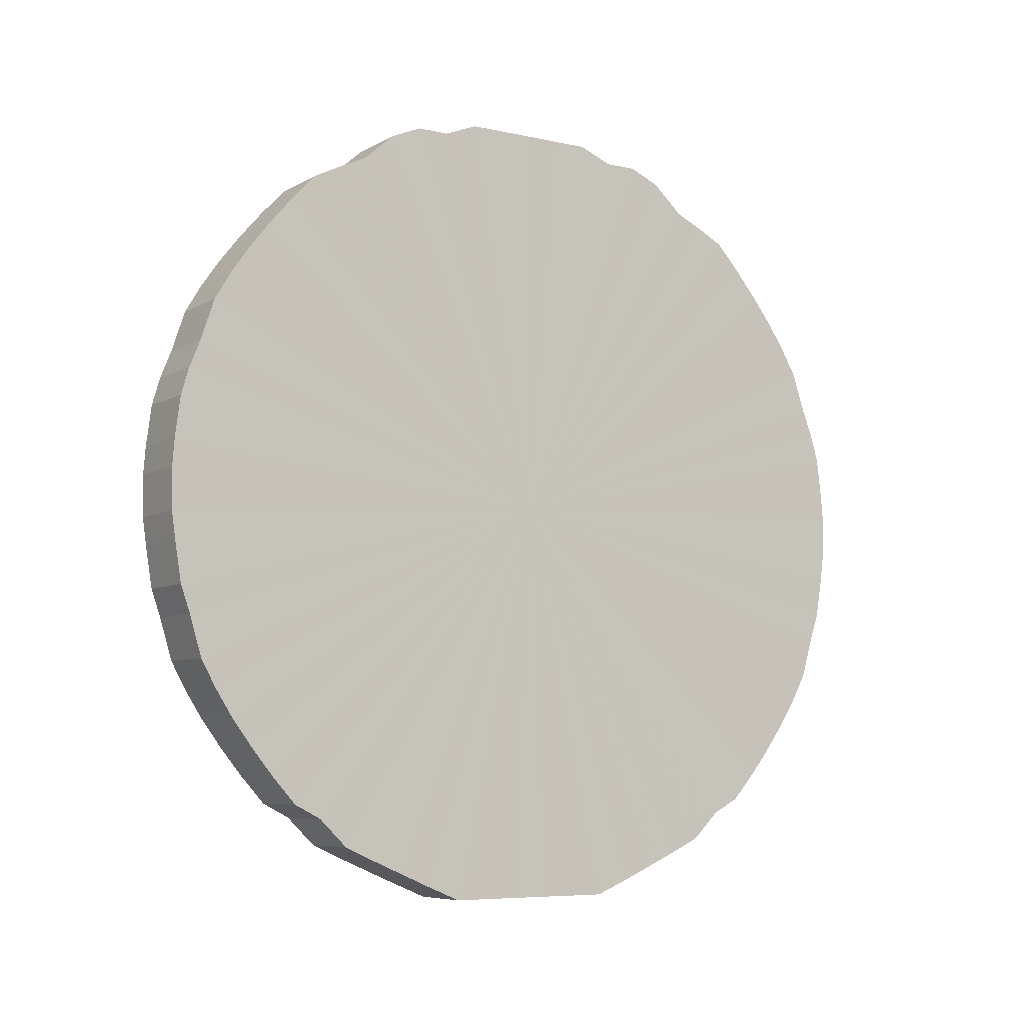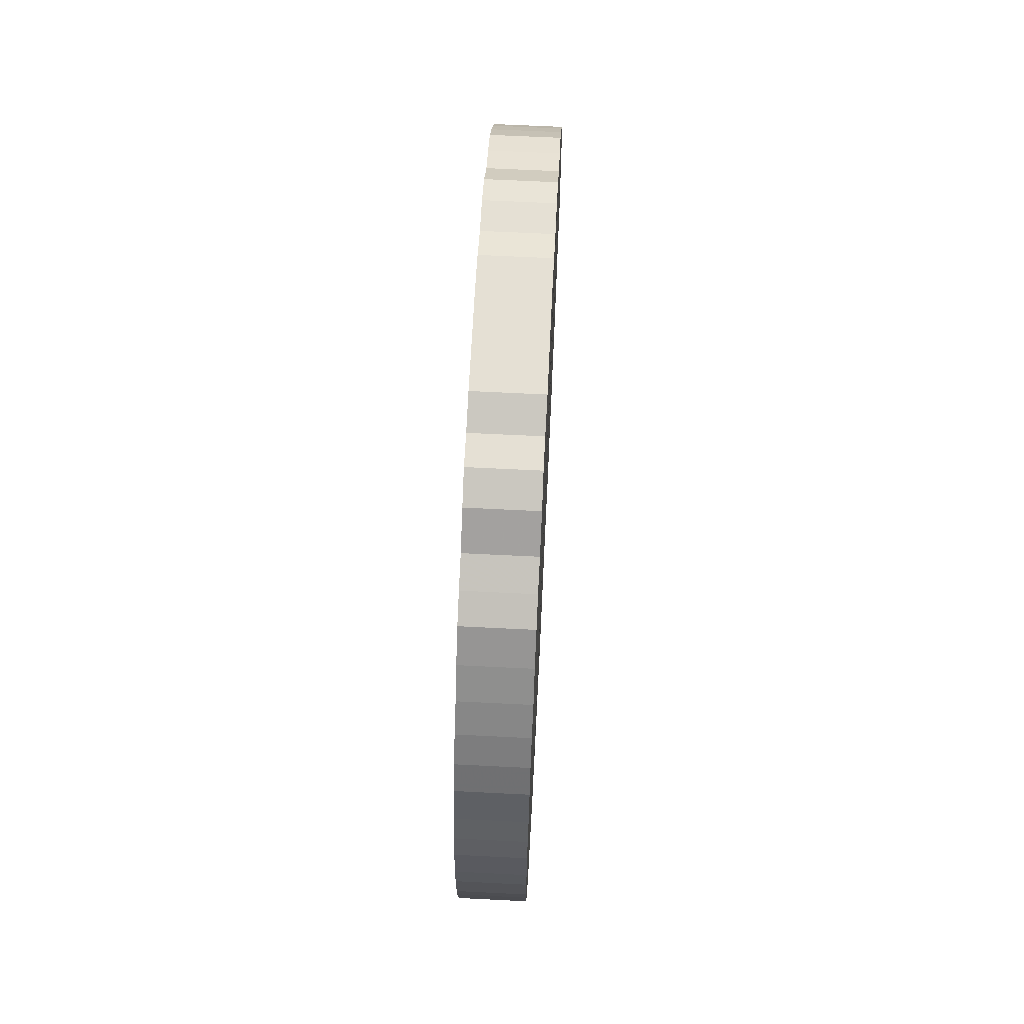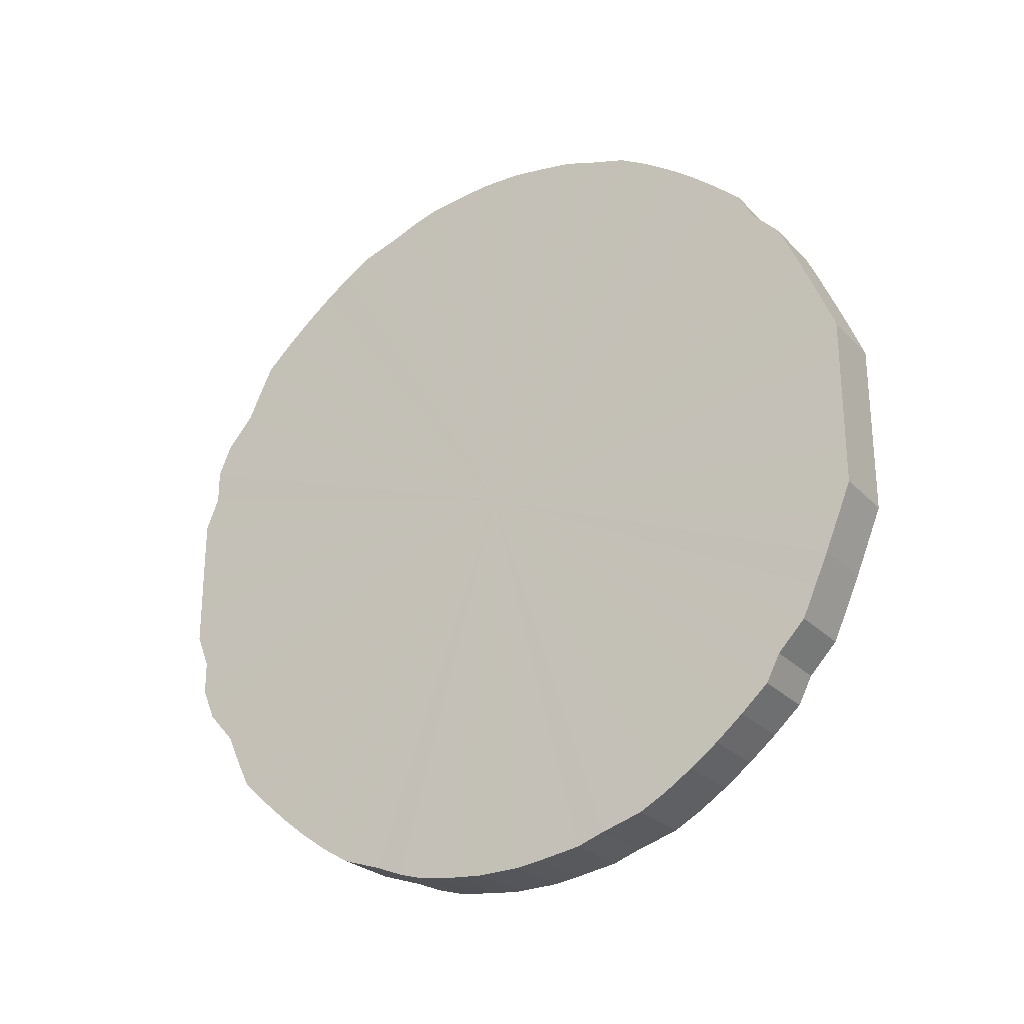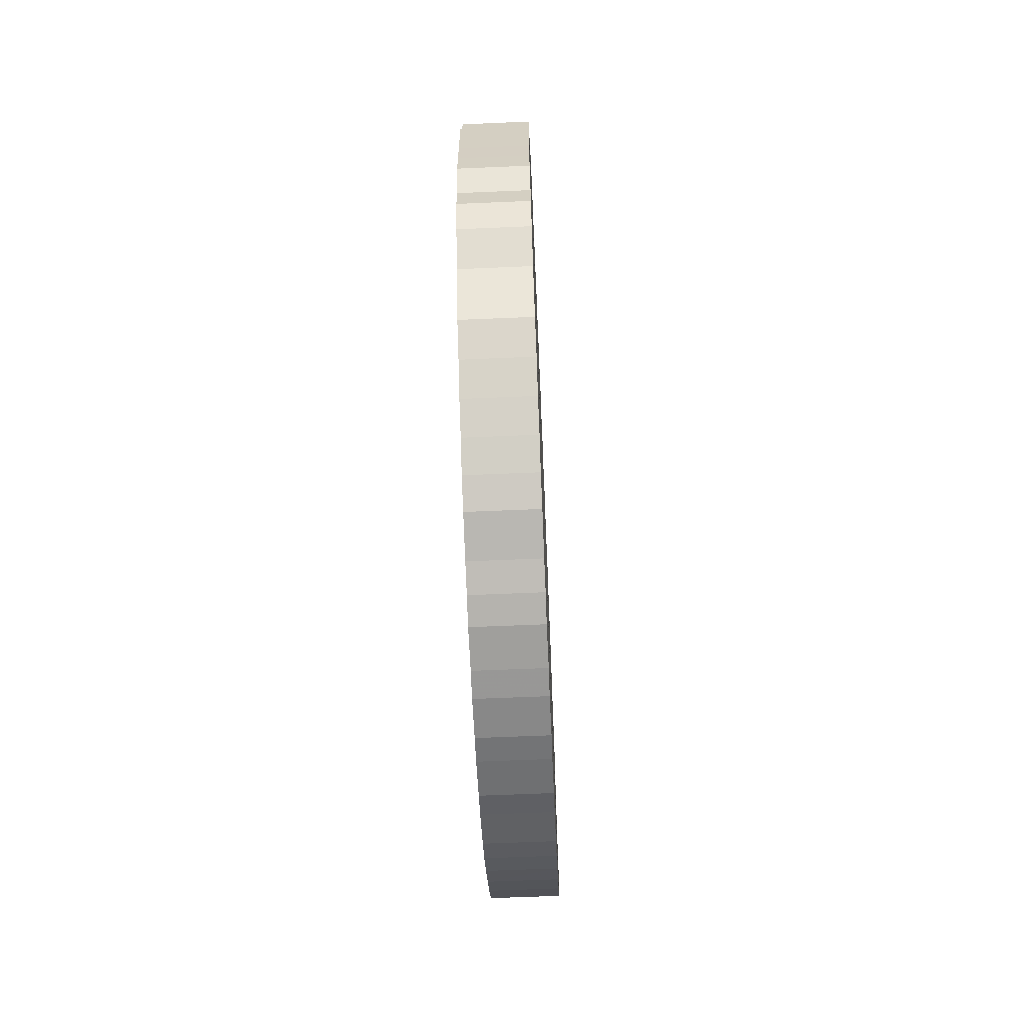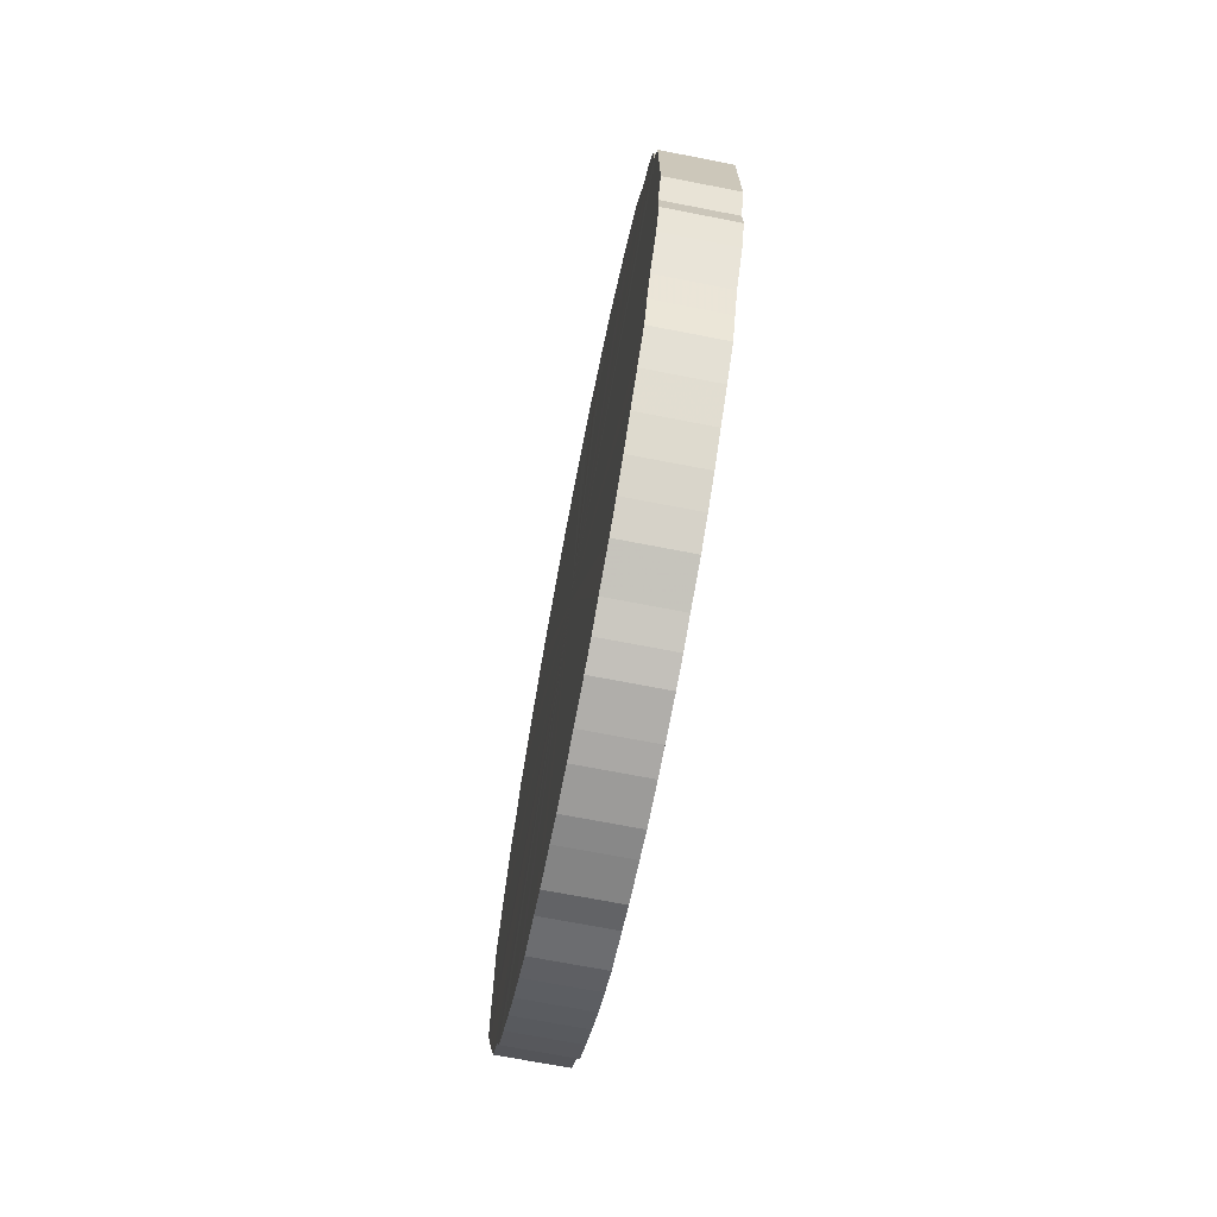
<metadata>
{"format":"obj","ext":"obj","renderer":"f3d","projection":"perspective","resolution":1024,"background":"white","views":[{"elev":-6.8,"azim":-122.9,"up":"+Y"},{"elev":65.4,"azim":2.9,"up":"+Y"},{"elev":-25.8,"azim":-57.2,"up":"+Z"},{"elev":-63.9,"azim":-177.5,"up":"+Z"},{"elev":-70.6,"azim":169.0,"up":"+Z"}]}
</metadata>
<code>
o 23903
v 2246 1884 17.33
v 2246 1884 17.35
v 2246 1884 17.33
v 2246 1884 17.38
v 2246 1884 17.35
v 2246 1884 17.3
v 2246 1884 17.3
v 2246 1884 17.4
v 2246 1884 17.38
v 2246 1884 17.28
v 2246 1884 17.28
v 2246 1884 17.43
v 2246 1884 17.4
v 2246 1884 17.25
v 2246 1884 17.25
v 2246 1884 17.45
v 2246 1884 17.43
v 2246 1884 17.23
v 2246 1884 17.23
v 2246 1884 17.47
v 2246 1884 17.45
v 2246 1884 17.21
v 2246 1884 17.21
v 2246 1884 17.49
v 2246 1884 17.47
v 2246 1884 17.18
v 2246 1884 17.18
v 2246 1884 17.51
v 2246 1884 17.49
v 2246 1884 17.16
v 2246 1884 17.16
v 2246 1884 17.53
v 2246 1884 17.51
v 2246 1884 17.14
v 2246 1884 17.14
v 2246 1884 17.55
v 2246 1884 17.53
v 2246 1884 17.12
v 2246 1884 17.12
v 2246 1884 17.57
v 2246 1884 17.55
v 2246 1884 17.11
v 2246 1884 17.11
v 2246 1884 17.58
v 2246 1884 17.57
v 2246 1884 17.09
v 2246 1884 17.09
v 2246 1884 17.59
v 2246 1884 17.58
v 2246 1884 17.08
v 2246 1884 17.08
v 2246 1884 17.6
v 2246 1884 17.59
v 2246 1884 17.06
v 2246 1884 17.06
v 2246 1883 17.61
v 2246 1884 17.6
v 2246 1884 17.05
v 2246 1884 17.05
v 2246 1883 17.61
v 2246 1883 17.61
v 2246 1883 17.05
v 2246 1883 17.05
v 2246 1883 17.62
v 2246 1883 17.61
v 2246 1883 17.04
v 2246 1883 17.04
v 2246 1883 17.62
v 2246 1883 17.62
v 2246 1883 17.04
v 2246 1883 17.04
v 2246 1883 17.62
v 2246 1883 17.62
v 2246 1883 17.04
v 2246 1883 17.04
v 2246 1883 17.62
v 2246 1883 17.62
v 2246 1883 17.04
v 2246 1883 17.04
v 2246 1883 17.61
v 2246 1883 17.62
v 2246 1883 17.04
v 2246 1883 17.04
v 2246 1883 17.61
v 2246 1883 17.61
v 2246 1883 17.04
v 2246 1883 17.04
v 2246 1883 17.6
v 2246 1883 17.61
v 2246 1883 17.05
v 2246 1883 17.05
v 2246 1883 17.59
v 2246 1883 17.6
v 2246 1883 17.06
v 2246 1883 17.06
v 2246 1883 17.57
v 2246 1883 17.59
v 2246 1883 17.07
v 2246 1883 17.07
v 2246 1883 17.56
v 2246 1883 17.57
v 2246 1883 17.08
v 2246 1883 17.08
v 2246 1883 17.54
v 2246 1883 17.56
v 2246 1883 17.1
v 2246 1883 17.1
v 2246 1883 17.52
v 2246 1883 17.54
v 2246 1883 17.11
v 2246 1883 17.11
v 2246 1883 17.5
v 2246 1883 17.52
v 2246 1883 17.13
v 2246 1883 17.13
v 2246 1883 17.48
v 2246 1883 17.5
v 2246 1883 17.15
v 2246 1883 17.15
v 2246 1883 17.46
v 2246 1883 17.48
v 2246 1883 17.17
v 2246 1883 17.17
v 2246 1883 17.44
v 2246 1883 17.46
v 2246 1883 17.19
v 2246 1883 17.19
v 2246 1883 17.41
v 2246 1883 17.44
v 2246 1883 17.22
v 2246 1883 17.22
v 2246 1883 17.39
v 2246 1883 17.41
v 2246 1883 17.24
v 2246 1883 17.24
v 2246 1883 17.37
v 2246 1883 17.39
v 2246 1883 17.27
v 2246 1883 17.27
v 2246 1883 17.34
v 2246 1883 17.37
v 2246 1883 17.29
v 2246 1883 17.29
v 2246 1883 17.32
v 2246 1883 17.34
v 2246 1883 17.32
v 2246 1884 17.33
v 2246 1884 17.35
v 2246 1884 17.35
v 2246 1884 17.38
v 2246 1884 17.38
v 2246 1884 17.3
v 2246 1884 17.33
v 2246 1884 17.28
v 2246 1884 17.3
v 2246 1884 17.4
v 2246 1884 17.4
v 2246 1884 17.25
v 2246 1884 17.28
v 2246 1884 17.23
v 2246 1884 17.25
v 2246 1884 17.43
v 2246 1884 17.43
v 2246 1884 17.21
v 2246 1884 17.23
v 2246 1884 17.18
v 2246 1884 17.21
v 2246 1884 17.45
v 2246 1884 17.45
v 2246 1884 17.16
v 2246 1884 17.18
v 2246 1884 17.14
v 2246 1884 17.16
v 2246 1884 17.47
v 2246 1884 17.47
v 2246 1884 17.12
v 2246 1884 17.14
v 2246 1884 17.11
v 2246 1884 17.12
v 2246 1884 17.49
v 2246 1884 17.49
v 2246 1884 17.09
v 2246 1884 17.11
v 2246 1884 17.08
v 2246 1884 17.09
v 2246 1884 17.51
v 2246 1884 17.51
v 2246 1884 17.06
v 2246 1884 17.08
v 2246 1884 17.05
v 2246 1884 17.06
v 2246 1884 17.53
v 2246 1884 17.53
v 2246 1883 17.05
v 2246 1884 17.05
v 2246 1883 17.04
v 2246 1883 17.05
v 2246 1884 17.55
v 2246 1884 17.55
v 2246 1883 17.04
v 2246 1883 17.04
v 2246 1883 17.04
v 2246 1883 17.04
v 2246 1884 17.57
v 2246 1884 17.57
v 2246 1883 17.04
v 2246 1883 17.04
v 2246 1883 17.04
v 2246 1883 17.04
v 2246 1884 17.58
v 2246 1884 17.58
v 2246 1883 17.04
v 2246 1883 17.04
v 2246 1883 17.05
v 2246 1883 17.04
v 2246 1884 17.59
v 2246 1884 17.59
v 2246 1883 17.06
v 2246 1883 17.05
v 2246 1883 17.07
v 2246 1883 17.06
v 2246 1884 17.6
v 2246 1884 17.6
v 2246 1883 17.08
v 2246 1883 17.07
v 2246 1883 17.1
v 2246 1883 17.08
v 2246 1883 17.61
v 2246 1883 17.61
v 2246 1883 17.11
v 2246 1883 17.1
v 2246 1883 17.13
v 2246 1883 17.11
v 2246 1883 17.61
v 2246 1883 17.61
v 2246 1883 17.15
v 2246 1883 17.13
v 2246 1883 17.17
v 2246 1883 17.15
v 2246 1883 17.62
v 2246 1883 17.62
v 2246 1883 17.19
v 2246 1883 17.17
v 2246 1883 17.22
v 2246 1883 17.19
v 2246 1883 17.62
v 2246 1883 17.62
v 2246 1883 17.24
v 2246 1883 17.22
v 2246 1883 17.27
v 2246 1883 17.24
v 2246 1883 17.62
v 2246 1883 17.62
v 2246 1883 17.29
v 2246 1883 17.27
v 2246 1883 17.32
v 2246 1883 17.29
v 2246 1883 17.62
v 2246 1883 17.62
v 2246 1883 17.34
v 2246 1883 17.32
v 2246 1883 17.37
v 2246 1883 17.34
v 2246 1883 17.61
v 2246 1883 17.61
v 2246 1883 17.39
v 2246 1883 17.37
v 2246 1883 17.41
v 2246 1883 17.39
v 2246 1883 17.61
v 2246 1883 17.61
v 2246 1883 17.44
v 2246 1883 17.41
v 2246 1883 17.46
v 2246 1883 17.44
v 2246 1883 17.6
v 2246 1883 17.6
v 2246 1883 17.48
v 2246 1883 17.46
v 2246 1883 17.5
v 2246 1883 17.48
v 2246 1883 17.59
v 2246 1883 17.59
v 2246 1883 17.52
v 2246 1883 17.5
v 2246 1883 17.54
v 2246 1883 17.52
v 2246 1883 17.57
v 2246 1883 17.57
v 2246 1883 17.56
v 2246 1883 17.54
v 2246 1883 17.56
v 2246 1883 17.33
v 2246 1884 17.35
v 2246 1884 17.33
v 2246 1884 17.38
v 2246 1884 17.3
v 2246 1884 17.4
v 2246 1884 17.28
v 2246 1884 17.43
v 2246 1884 17.25
v 2246 1884 17.45
v 2246 1884 17.23
v 2246 1884 17.47
v 2246 1884 17.21
v 2246 1884 17.49
v 2246 1884 17.18
v 2246 1884 17.51
v 2246 1884 17.16
v 2246 1884 17.53
v 2246 1884 17.14
v 2246 1884 17.55
v 2246 1884 17.12
v 2246 1884 17.57
v 2246 1884 17.11
v 2246 1884 17.58
v 2246 1884 17.09
v 2246 1884 17.59
v 2246 1884 17.08
v 2246 1884 17.6
v 2246 1884 17.06
v 2246 1883 17.61
v 2246 1884 17.05
v 2246 1883 17.61
v 2246 1883 17.05
v 2246 1883 17.62
v 2246 1883 17.04
v 2246 1883 17.62
v 2246 1883 17.04
v 2246 1883 17.62
v 2246 1883 17.04
v 2246 1883 17.62
v 2246 1883 17.04
v 2246 1883 17.61
v 2246 1883 17.04
v 2246 1883 17.61
v 2246 1883 17.04
v 2246 1883 17.6
v 2246 1883 17.05
v 2246 1883 17.59
v 2246 1883 17.06
v 2246 1883 17.57
v 2246 1883 17.07
v 2246 1883 17.56
v 2246 1883 17.08
v 2246 1883 17.54
v 2246 1883 17.1
v 2246 1883 17.52
v 2246 1883 17.11
v 2246 1883 17.5
v 2246 1883 17.13
v 2246 1883 17.48
v 2246 1883 17.15
v 2246 1883 17.46
v 2246 1883 17.17
v 2246 1883 17.44
v 2246 1883 17.19
v 2246 1883 17.41
v 2246 1883 17.22
v 2246 1883 17.39
v 2246 1883 17.24
v 2246 1883 17.37
v 2246 1883 17.27
v 2246 1883 17.34
v 2246 1883 17.29
v 2246 1883 17.32
v 2246 1883 17.33
v 2246 1884 17.33
v 2246 1884 17.35
v 2246 1884 17.3
v 2246 1884 17.38
v 2246 1884 17.28
v 2246 1884 17.4
v 2246 1884 17.25
v 2246 1884 17.43
v 2246 1884 17.23
v 2246 1884 17.45
v 2246 1884 17.21
v 2246 1884 17.47
v 2246 1884 17.18
v 2246 1884 17.49
v 2246 1884 17.16
v 2246 1884 17.51
v 2246 1884 17.14
v 2246 1884 17.53
v 2246 1884 17.12
v 2246 1884 17.55
v 2246 1884 17.11
v 2246 1884 17.57
v 2246 1884 17.09
v 2246 1884 17.58
v 2246 1884 17.08
v 2246 1884 17.59
v 2246 1884 17.06
v 2246 1884 17.6
v 2246 1884 17.05
v 2246 1883 17.61
v 2246 1883 17.05
v 2246 1883 17.61
v 2246 1883 17.04
v 2246 1883 17.62
v 2246 1883 17.04
v 2246 1883 17.62
v 2246 1883 17.04
v 2246 1883 17.62
v 2246 1883 17.04
v 2246 1883 17.62
v 2246 1883 17.04
v 2246 1883 17.61
v 2246 1883 17.04
v 2246 1883 17.61
v 2246 1883 17.05
v 2246 1883 17.6
v 2246 1883 17.06
v 2246 1883 17.59
v 2246 1883 17.07
v 2246 1883 17.57
v 2246 1883 17.08
v 2246 1883 17.56
v 2246 1883 17.1
v 2246 1883 17.54
v 2246 1883 17.11
v 2246 1883 17.52
v 2246 1883 17.13
v 2246 1883 17.5
v 2246 1883 17.15
v 2246 1883 17.48
v 2246 1883 17.17
v 2246 1883 17.46
v 2246 1883 17.19
v 2246 1883 17.44
v 2246 1883 17.22
v 2246 1883 17.41
v 2246 1883 17.24
v 2246 1883 17.39
v 2246 1883 17.27
v 2246 1883 17.37
v 2246 1883 17.29
v 2246 1883 17.34
v 2246 1883 17.32
f 1 2 3
f 2 4 5
f 6 1 7
f 4 8 9
f 10 6 11
f 8 12 13
f 14 10 15
f 12 16 17
f 18 14 19
f 16 20 21
f 22 18 23
f 20 24 25
f 26 22 27
f 24 28 29
f 30 26 31
f 28 32 33
f 34 30 35
f 32 36 37
f 38 34 39
f 36 40 41
f 42 38 43
f 40 44 45
f 46 42 47
f 44 48 49
f 50 46 51
f 48 52 53
f 54 50 55
f 52 56 57
f 58 54 59
f 56 60 61
f 62 58 63
f 60 64 65
f 66 62 67
f 64 68 69
f 70 66 71
f 68 72 73
f 74 70 75
f 72 76 77
f 78 74 79
f 76 80 81
f 82 78 83
f 80 84 85
f 86 82 87
f 84 88 89
f 90 86 91
f 88 92 93
f 94 90 95
f 92 96 97
f 98 94 99
f 96 100 101
f 102 98 103
f 100 104 105
f 106 102 107
f 104 108 109
f 110 106 111
f 108 112 113
f 114 110 115
f 112 116 117
f 118 114 119
f 116 120 121
f 122 118 123
f 120 124 125
f 126 122 127
f 124 128 129
f 130 126 131
f 128 132 133
f 134 130 135
f 132 136 137
f 138 134 139
f 136 140 141
f 142 138 143
f 140 144 145
f 144 142 146
f 147 148 149
f 149 150 151
f 152 153 147
f 154 155 152
f 151 156 157
f 158 159 154
f 160 161 158
f 157 162 163
f 164 165 160
f 166 167 164
f 163 168 169
f 170 171 166
f 172 173 170
f 169 174 175
f 176 177 172
f 178 179 176
f 175 180 181
f 182 183 178
f 184 185 182
f 181 186 187
f 188 189 184
f 190 191 188
f 187 192 193
f 194 195 190
f 196 197 194
f 193 198 199
f 200 201 196
f 202 203 200
f 199 204 205
f 206 207 202
f 208 209 206
f 205 210 211
f 212 213 208
f 214 215 212
f 211 216 217
f 218 219 214
f 220 221 218
f 217 222 223
f 224 225 220
f 226 227 224
f 223 228 229
f 230 231 226
f 232 233 230
f 229 234 235
f 236 237 232
f 238 239 236
f 235 240 241
f 242 243 238
f 244 245 242
f 241 246 247
f 248 249 244
f 250 251 248
f 247 252 253
f 254 255 250
f 256 257 254
f 253 258 259
f 260 261 256
f 262 263 260
f 259 264 265
f 266 267 262
f 268 269 266
f 265 270 271
f 272 273 268
f 274 275 272
f 271 276 277
f 278 279 274
f 280 281 278
f 277 282 283
f 284 285 280
f 286 287 284
f 283 288 289
f 290 291 286
f 289 292 290
f 293 294 295
f 293 296 294
f 293 295 297
f 293 298 296
f 293 297 299
f 293 300 298
f 293 299 301
f 293 302 300
f 293 301 303
f 293 304 302
f 293 303 305
f 293 306 304
f 293 305 307
f 293 308 306
f 293 307 309
f 293 310 308
f 293 309 311
f 293 312 310
f 293 311 313
f 293 314 312
f 293 313 315
f 293 316 314
f 293 315 317
f 293 318 316
f 293 317 319
f 293 320 318
f 293 319 321
f 293 322 320
f 293 321 323
f 293 324 322
f 293 323 325
f 293 326 324
f 293 325 327
f 293 328 326
f 293 327 329
f 293 330 328
f 293 329 331
f 293 332 330
f 293 331 333
f 293 334 332
f 293 333 335
f 293 336 334
f 293 335 337
f 293 338 336
f 293 337 339
f 293 340 338
f 293 339 341
f 293 342 340
f 293 341 343
f 293 344 342
f 293 343 345
f 293 346 344
f 293 345 347
f 293 348 346
f 293 347 349
f 293 350 348
f 293 349 351
f 293 352 350
f 293 351 353
f 293 354 352
f 293 353 355
f 293 356 354
f 293 355 357
f 293 358 356
f 293 357 359
f 293 360 358
f 293 359 361
f 293 362 360
f 293 361 363
f 293 364 362
f 293 363 365
f 293 366 364
f 293 365 366
f 367 368 369
f 367 370 368
f 367 369 371
f 367 372 370
f 367 371 373
f 367 374 372
f 367 373 375
f 367 376 374
f 367 375 377
f 367 378 376
f 367 377 379
f 367 380 378
f 367 379 381
f 367 382 380
f 367 381 383
f 367 384 382
f 367 383 385
f 367 386 384
f 367 385 387
f 367 388 386
f 367 387 389
f 367 390 388
f 367 389 391
f 367 392 390
f 367 391 393
f 367 394 392
f 367 393 395
f 367 396 394
f 367 395 397
f 367 398 396
f 367 397 399
f 367 400 398
f 367 399 401
f 367 402 400
f 367 401 403
f 367 404 402
f 367 403 405
f 367 406 404
f 367 405 407
f 367 408 406
f 367 407 409
f 367 410 408
f 367 409 411
f 367 412 410
f 367 411 413
f 367 414 412
f 367 413 415
f 367 416 414
f 367 415 417
f 367 418 416
f 367 417 419
f 367 420 418
f 367 419 421
f 367 422 420
f 367 421 423
f 367 424 422
f 367 423 425
f 367 426 424
f 367 425 427
f 367 428 426
f 367 427 429
f 367 430 428
f 367 429 431
f 367 432 430
f 367 431 433
f 367 434 432
f 367 433 435
f 367 436 434
f 367 435 437
f 367 438 436
f 367 437 439
f 367 440 438
f 367 439 440

</code>
